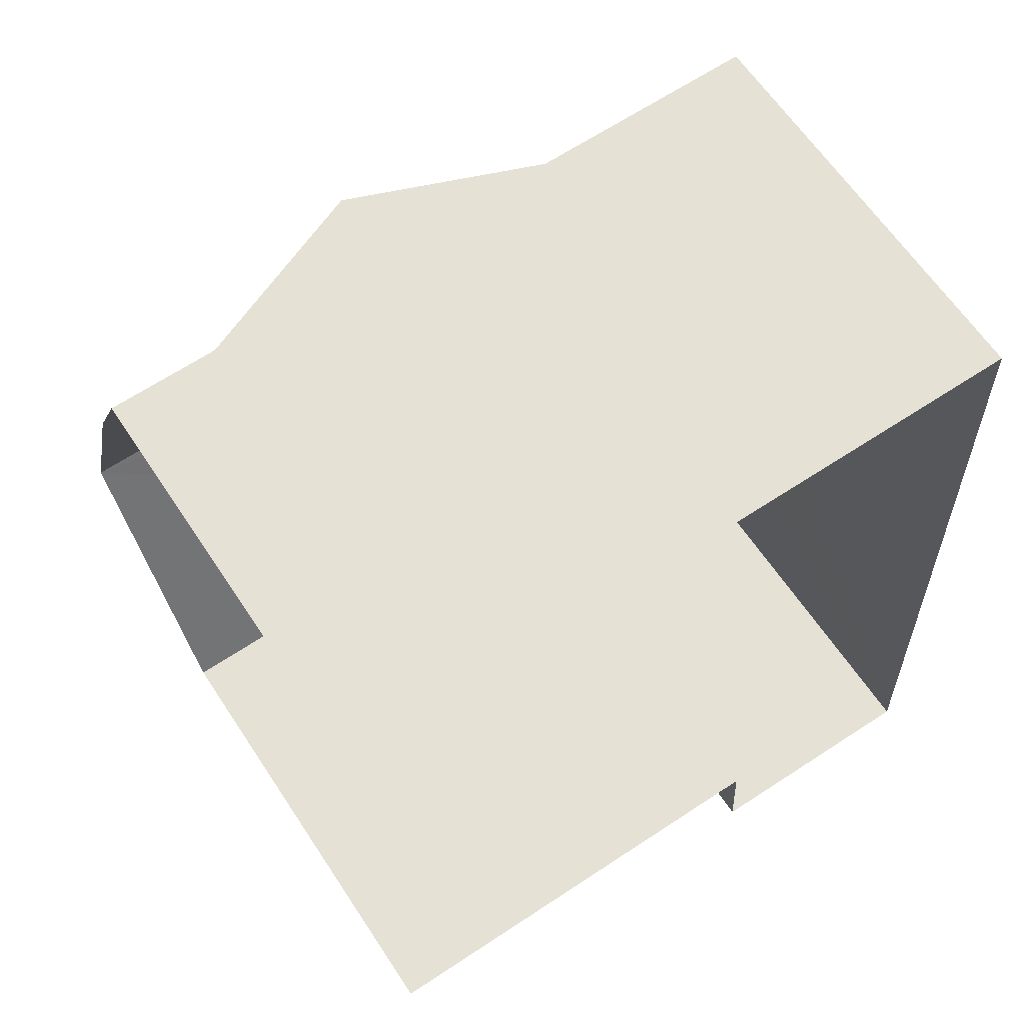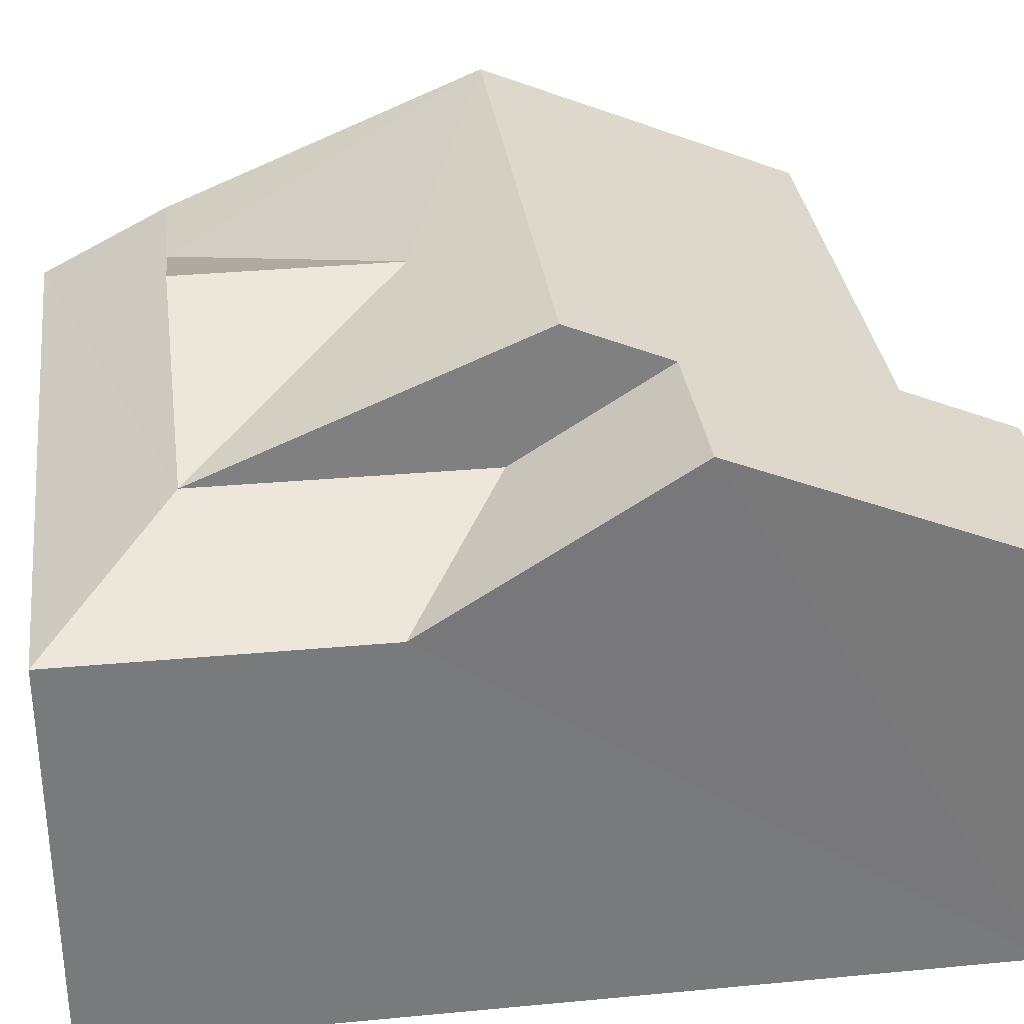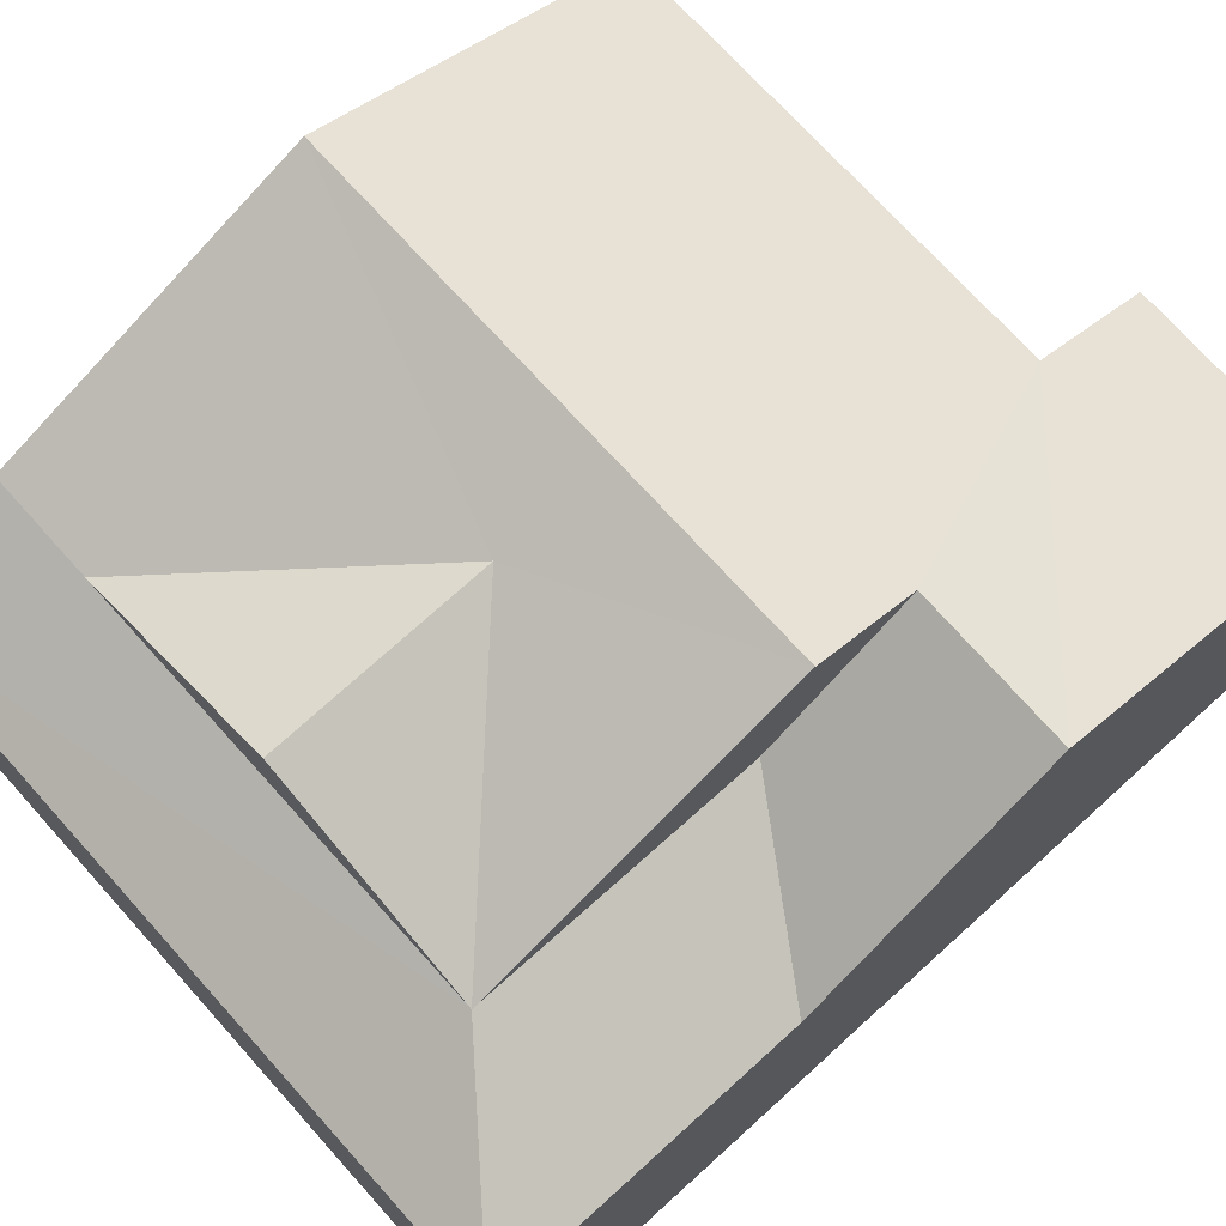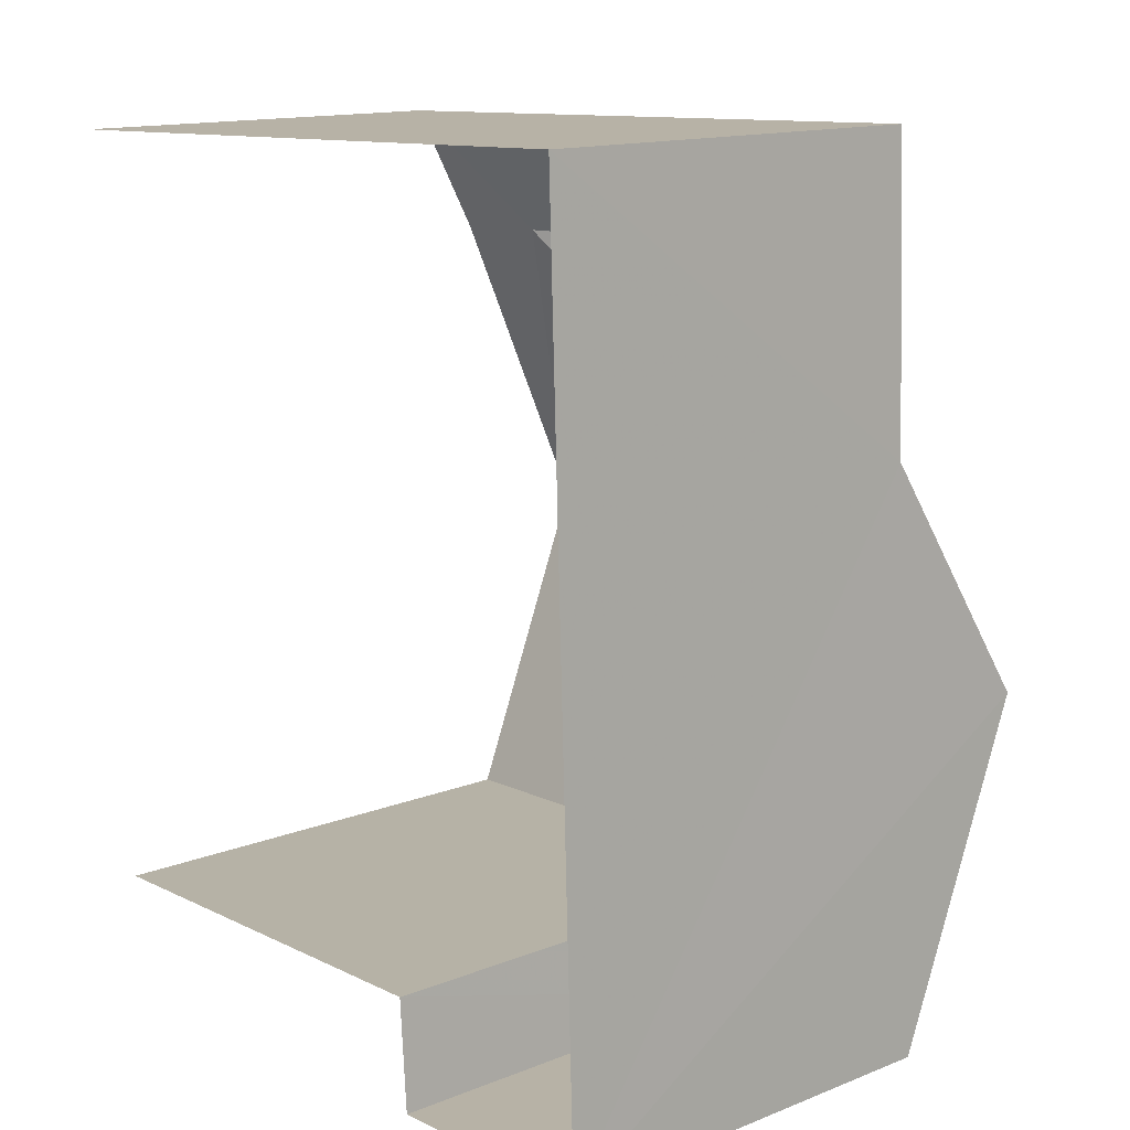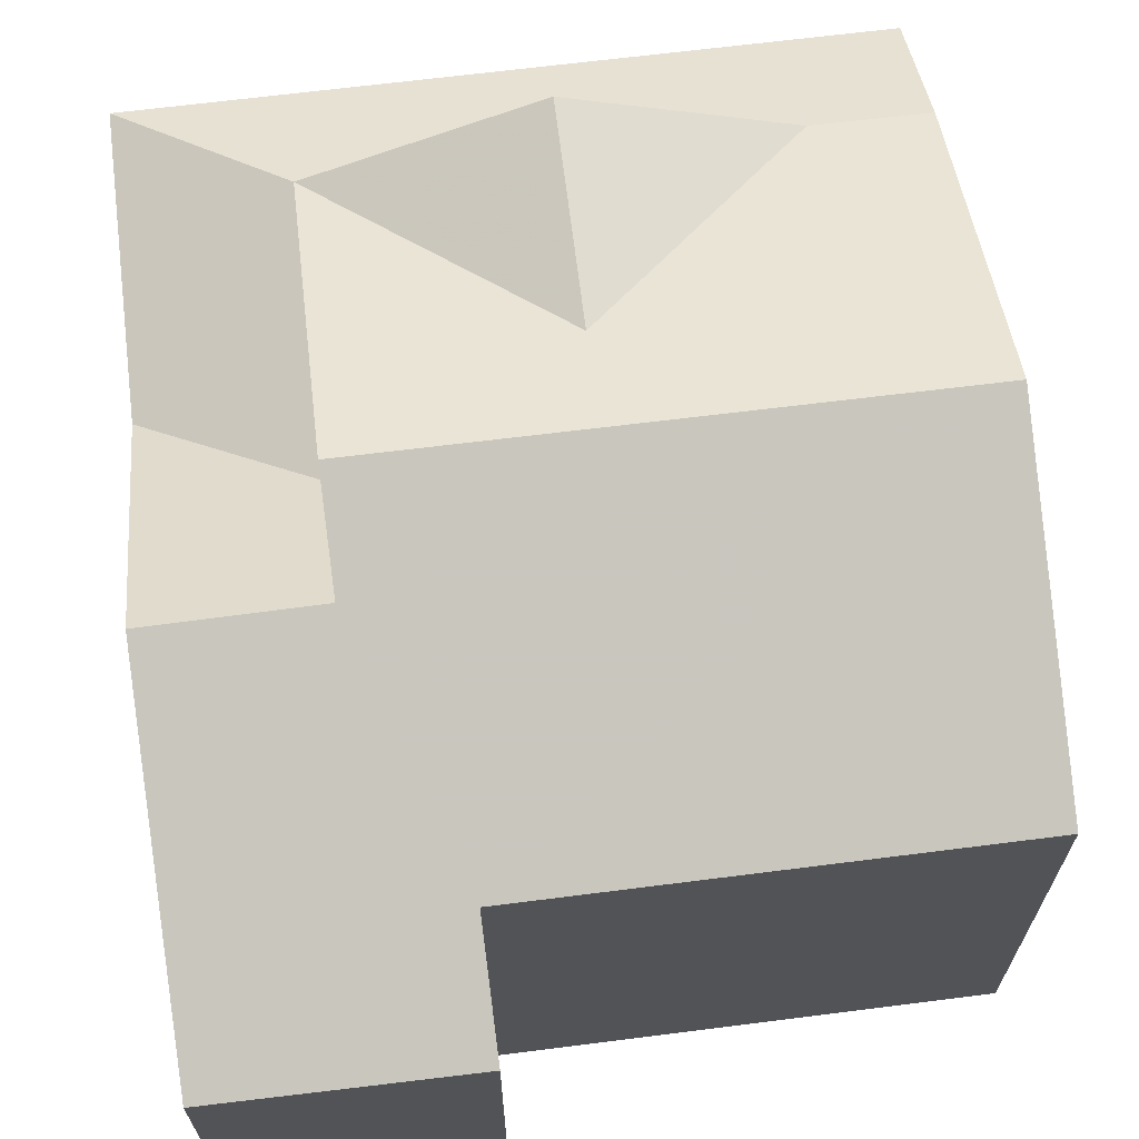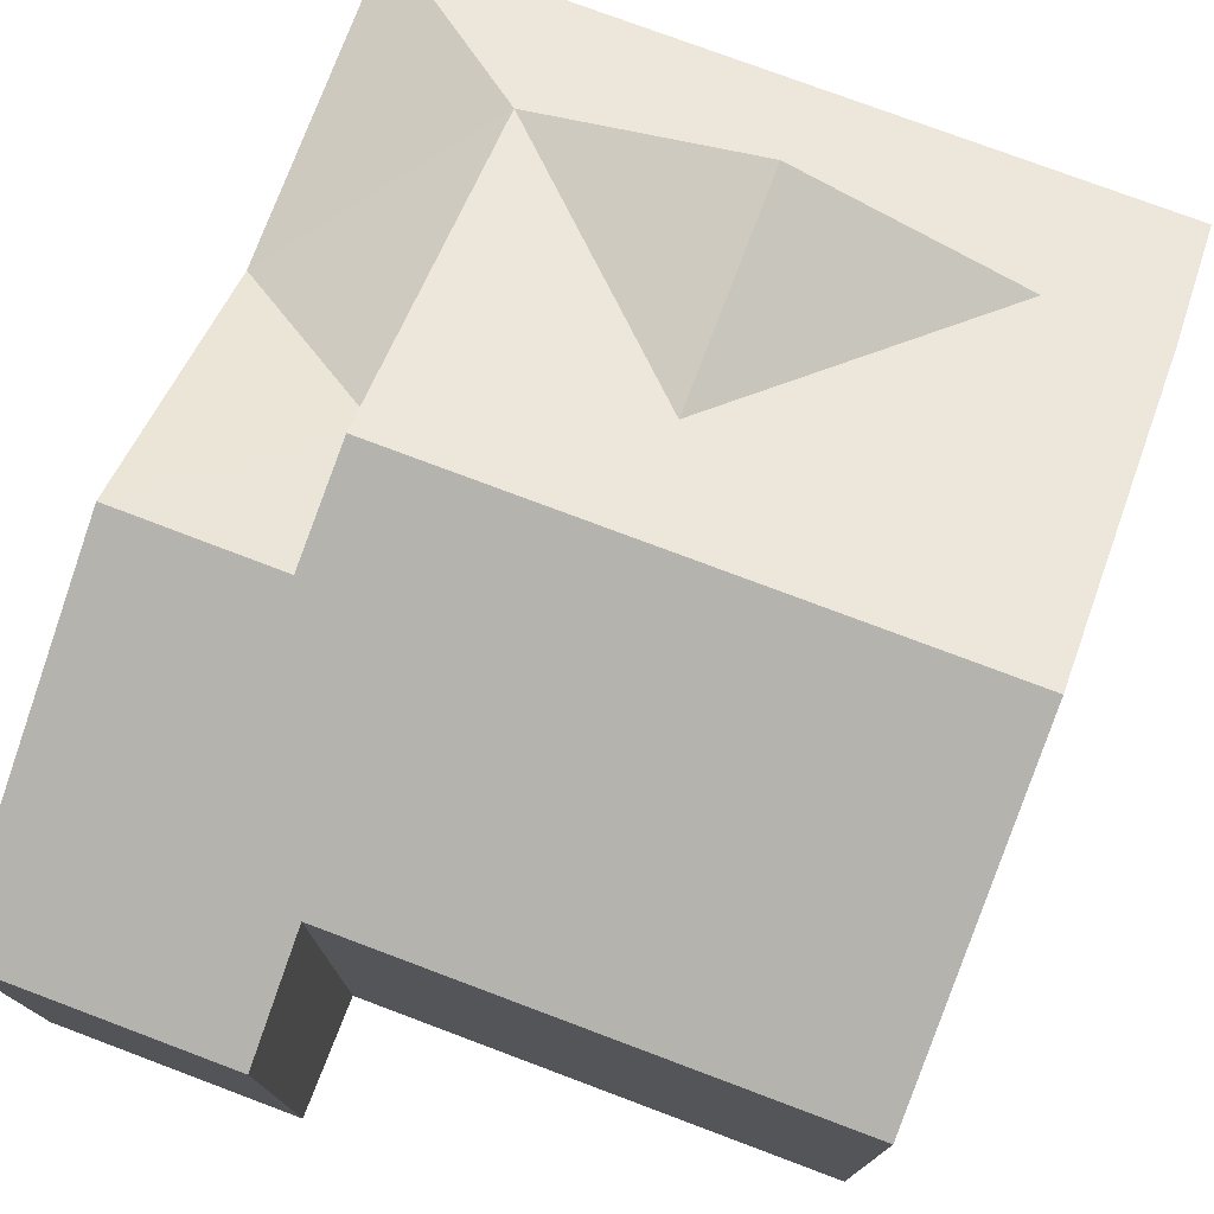
<metadata>
{"format":"obj","ext":"obj","renderer":"f3d","projection":"perspective","resolution":1024,"background":"white","views":[{"elev":62.8,"azim":146.8,"up":"+Y"},{"elev":32.4,"azim":-99.6,"up":"+Z"},{"elev":72.8,"azim":-134.2,"up":"+Z"},{"elev":14.1,"azim":-130.8,"up":"+Y"},{"elev":67.1,"azim":-9.3,"up":"+Z"},{"elev":76.5,"azim":18.5,"up":"+Z"}]}
</metadata>
<code>
v -3.737e+05 -1.041e+05 25.28
v -3.737e+05 -1.041e+05 25.28
v -3.737e+05 -1.041e+05 25.28
v -3.737e+05 -1.041e+05 25.28
v -3.737e+05 -1.041e+05 25.28
v -3.737e+05 -1.041e+05 25.28
v -3.737e+05 -1.041e+05 30.01
v -3.737e+05 -1.041e+05 30.01
v -3.737e+05 -1.041e+05 30.54
v -3.737e+05 -1.041e+05 31.55
v -3.737e+05 -1.041e+05 30.54
v -3.737e+05 -1.041e+05 32.02
v -3.737e+05 -1.041e+05 31.55
v -3.737e+05 -1.041e+05 32.02
v -3.737e+05 -1.041e+05 31.53
v -3.737e+05 -1.041e+05 30.54
v -3.737e+05 -1.041e+05 31.53
v -3.737e+05 -1.041e+05 30.54
v -3.737e+05 -1.041e+05 29.82
v -3.737e+05 -1.041e+05 29.82
v -3.737e+05 -1.041e+05 30.54
v -3.737e+05 -1.041e+05 30.54
v -3.737e+05 -1.041e+05 29.82
f 1 2 3
f 3 2 4
f 4 2 5
f 2 6 5
f 12 11 1
f 1 3 21
f 12 1 21
f 3 19 21
f 7 8 9
f 10 7 9
f 9 11 12
f 13 12 14
f 10 9 13
f 13 9 12
f 15 16 17
f 15 17 18
f 18 19 20
f 19 16 21
f 18 16 19
f 10 22 23
f 10 13 22
f 18 23 22
f 18 20 23
f 21 16 12
f 15 14 12
f 15 18 14
f 16 15 12
f 22 13 14
f 18 22 14
f 17 16 18
f 11 9 2
f 1 11 2
f 19 3 4
f 20 19 4
f 8 5 6
f 8 7 5
f 10 5 7
f 5 23 4
f 4 23 20
f 10 23 5
f 2 8 6
f 2 9 8

</code>
